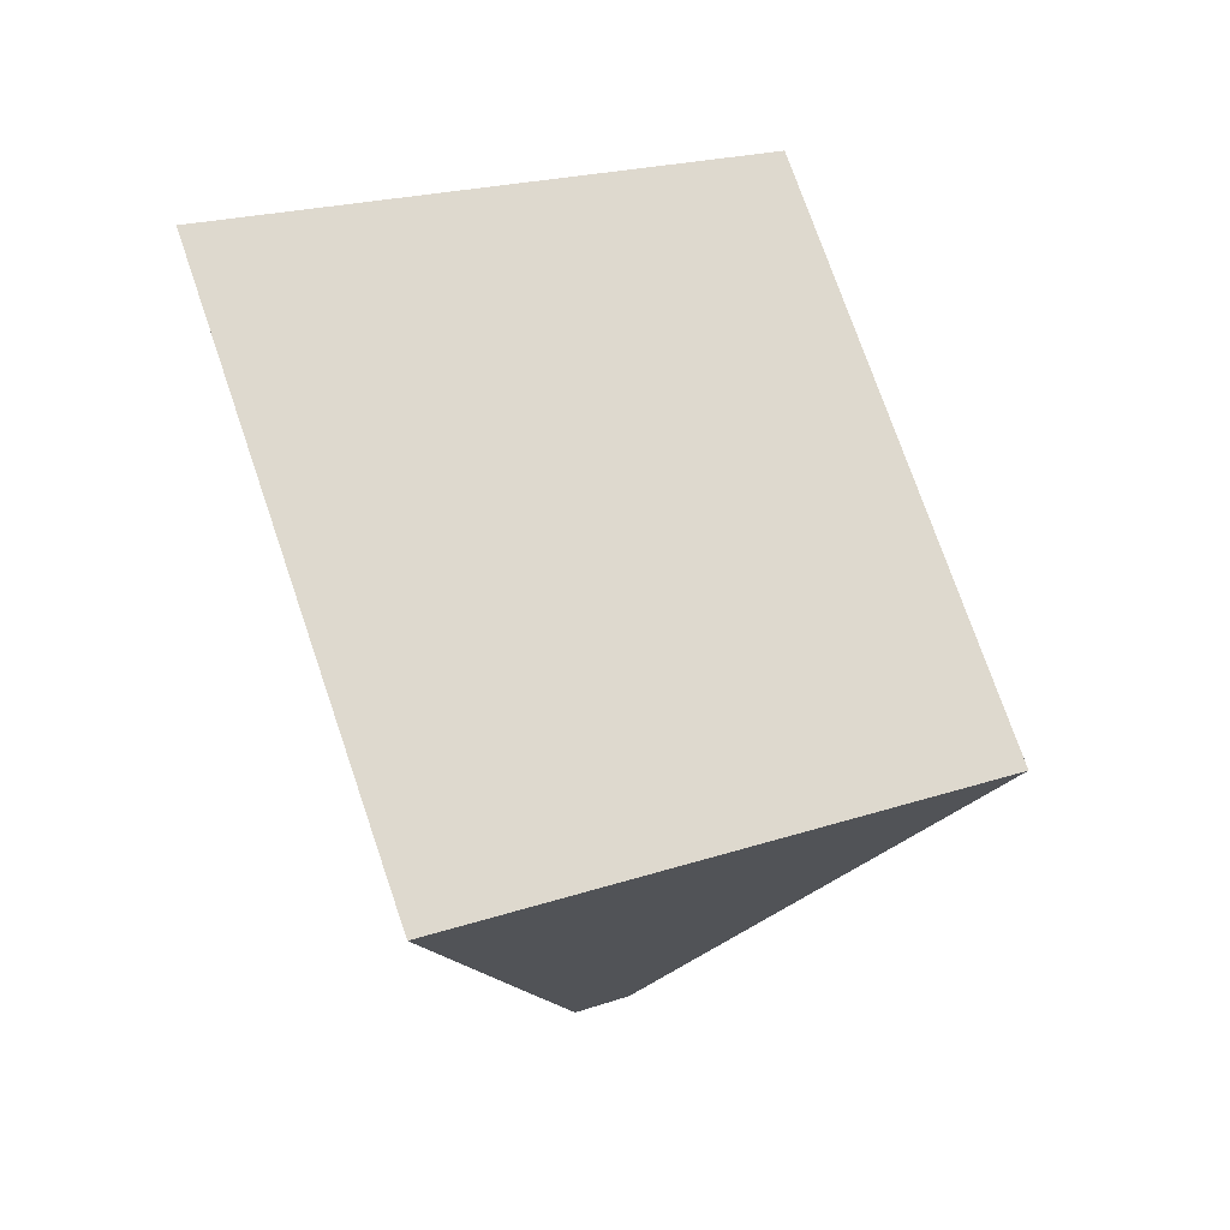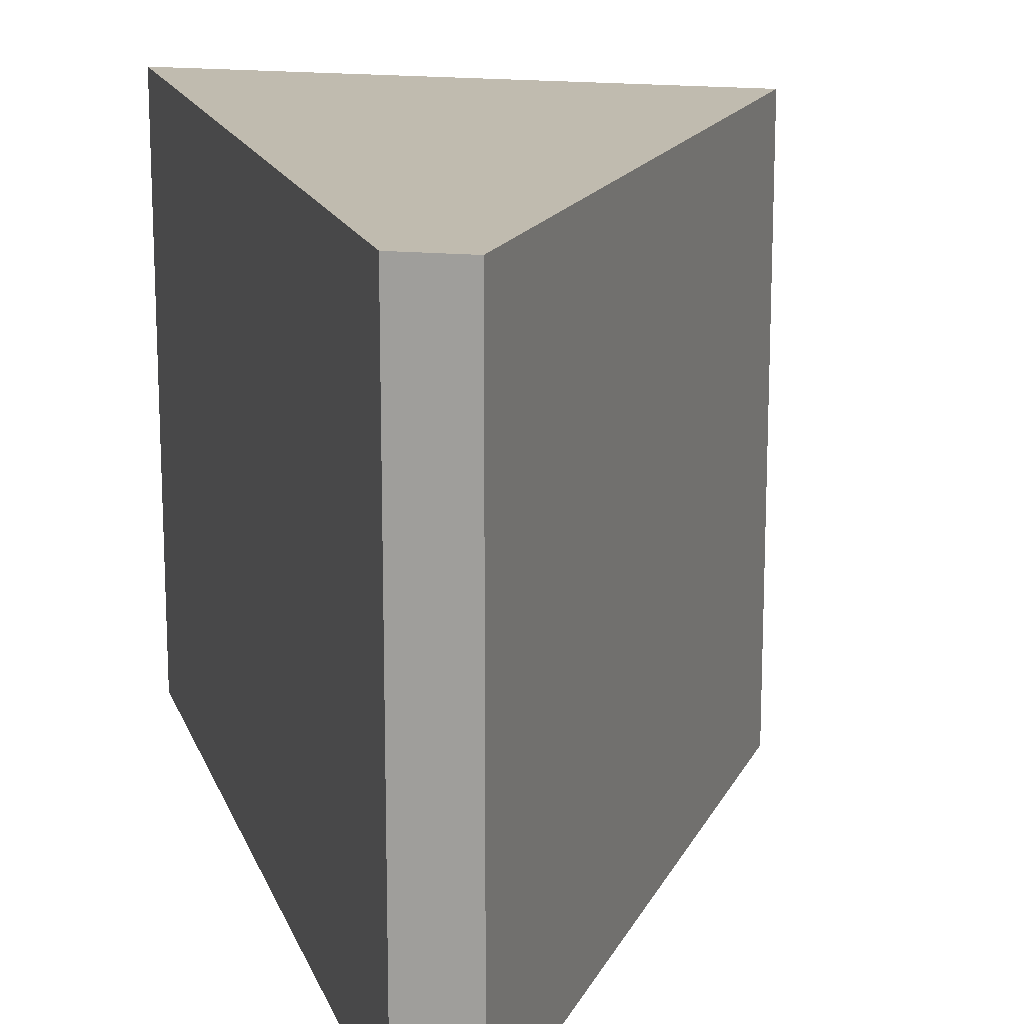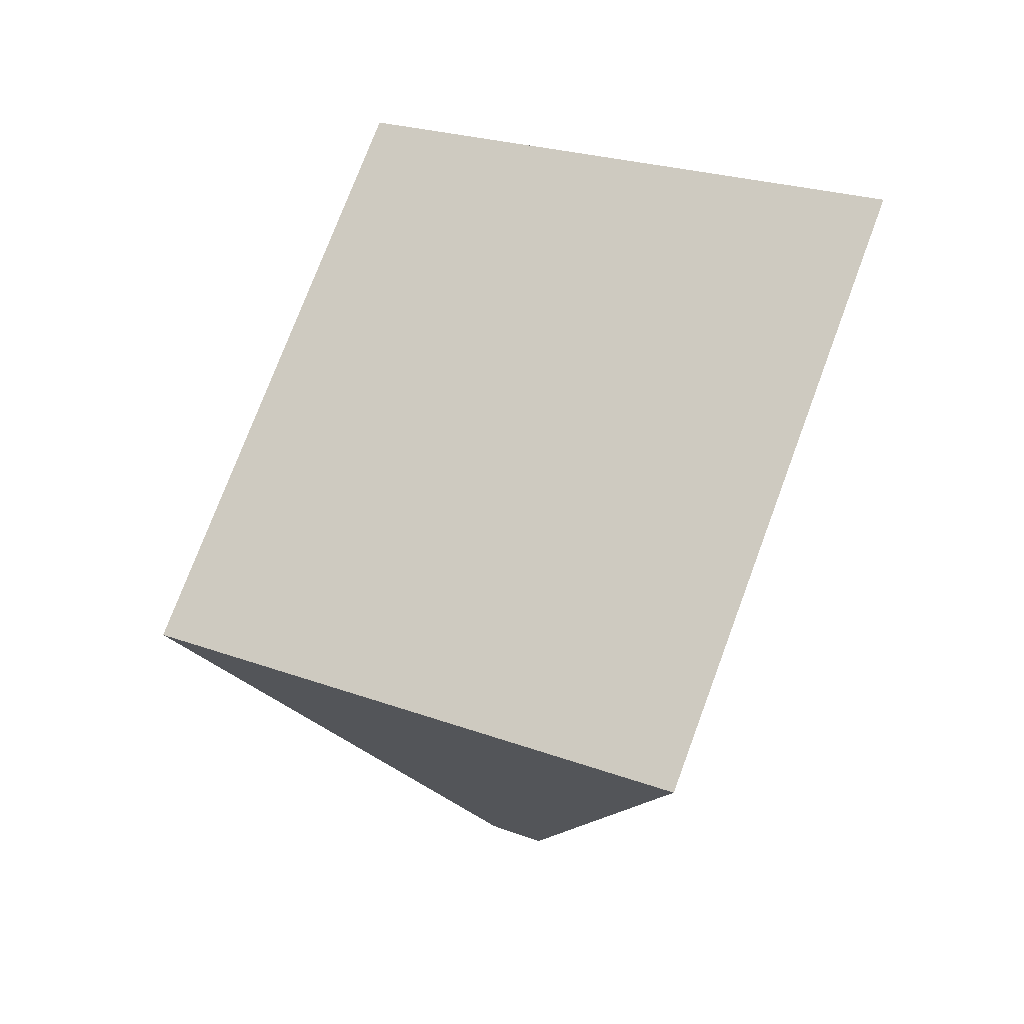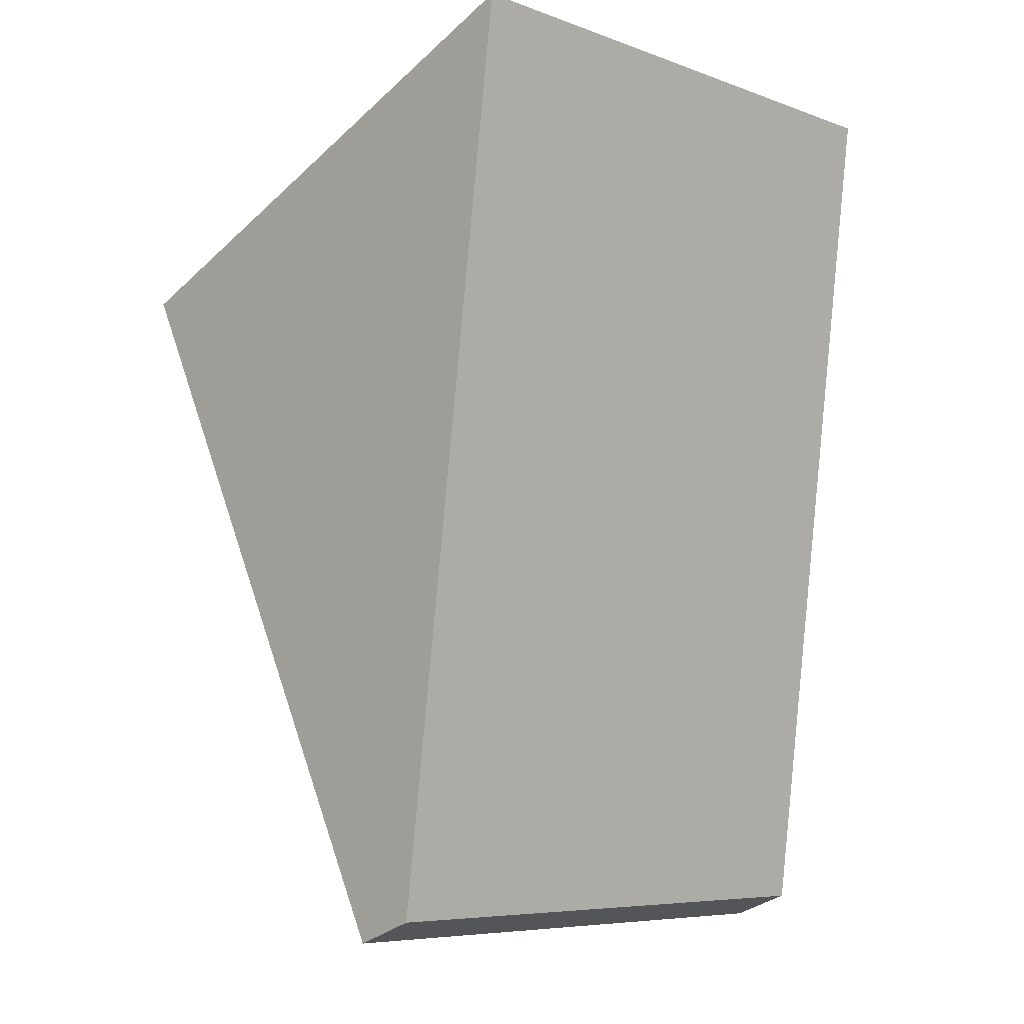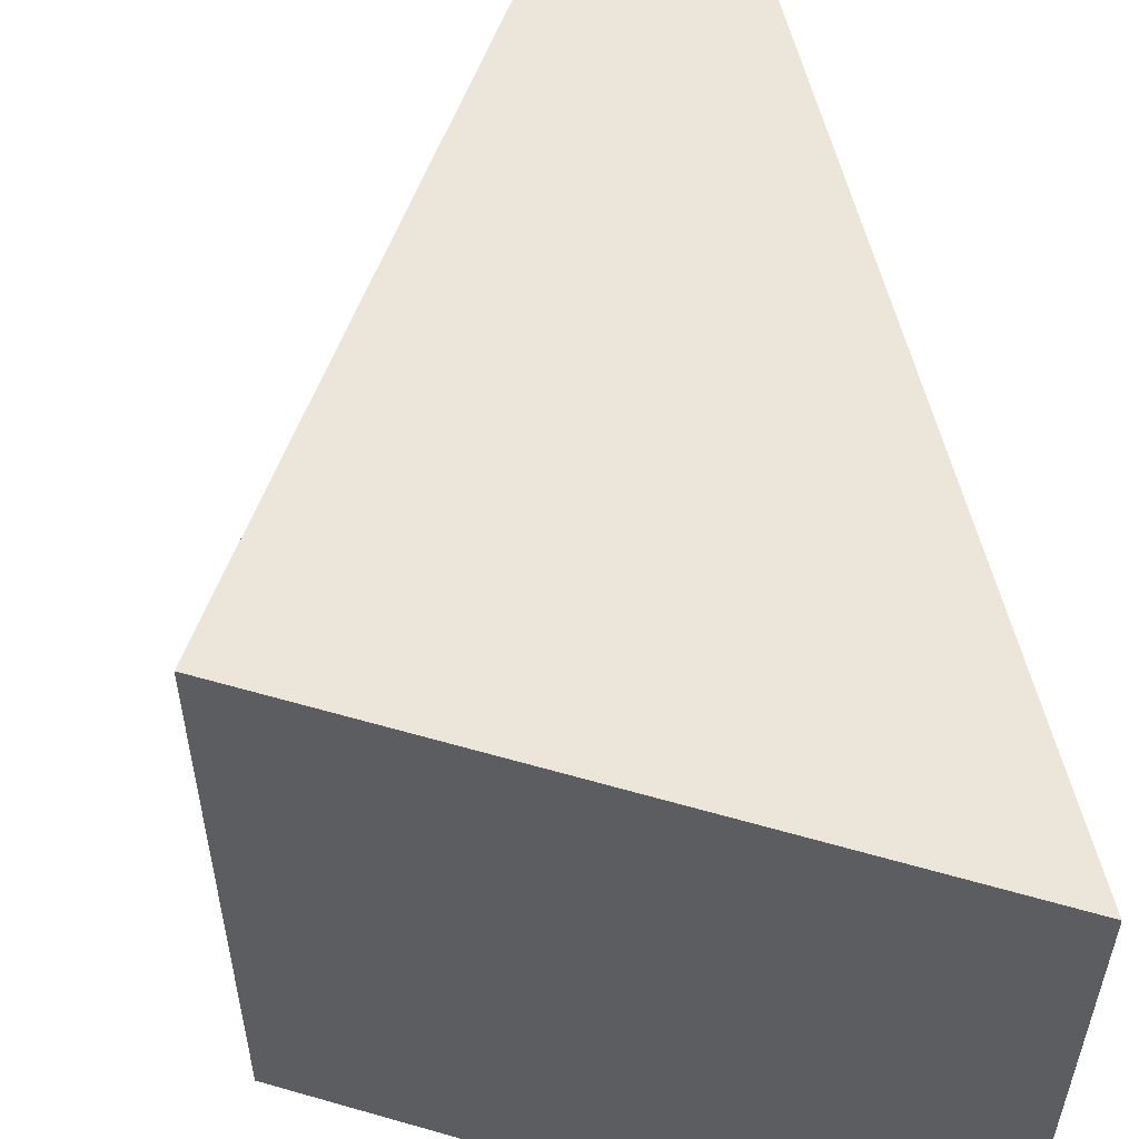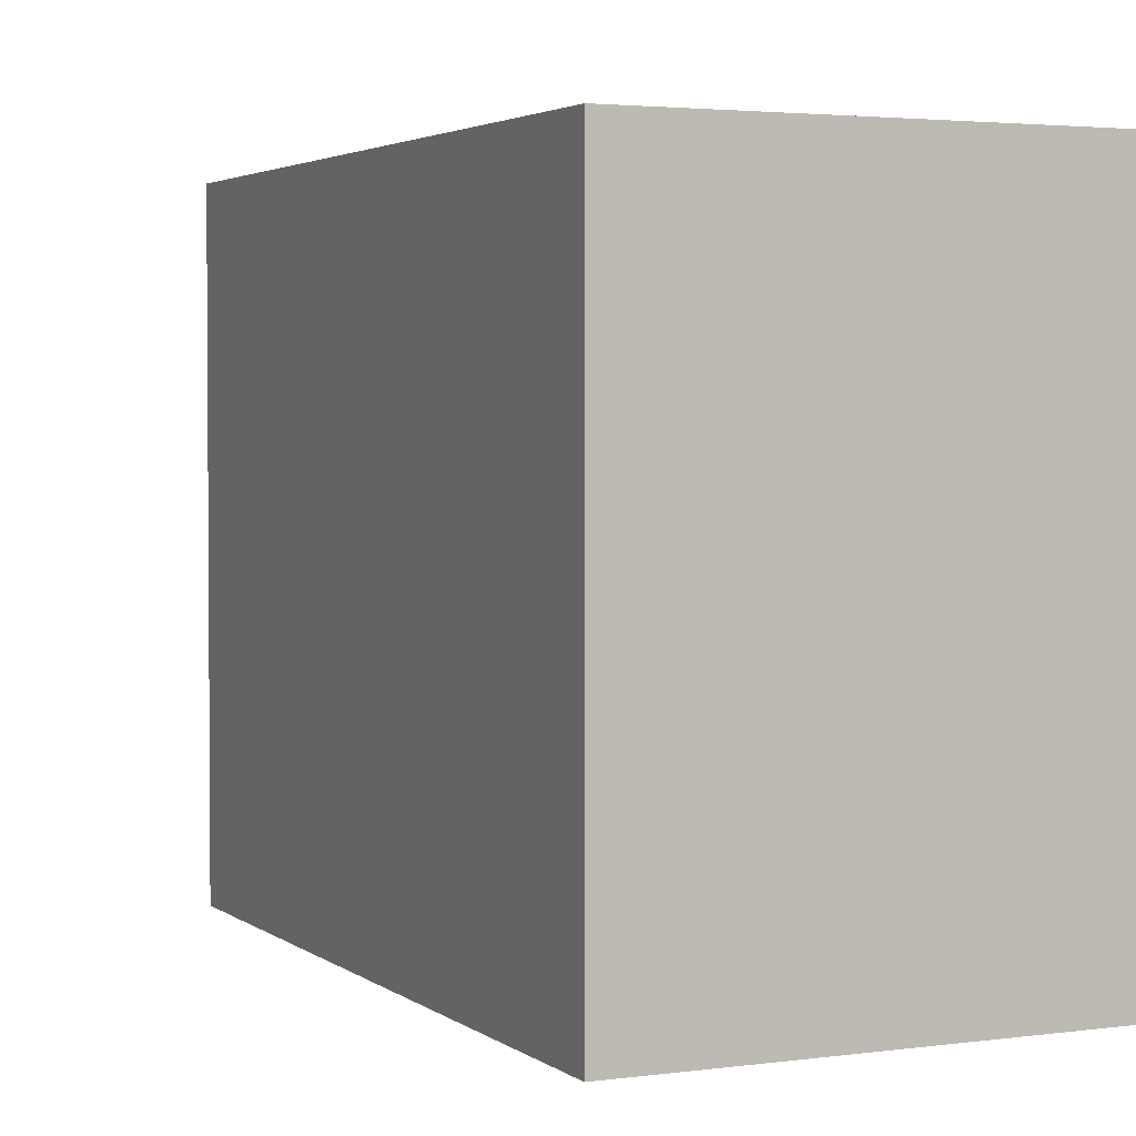
<metadata>
{"format":"obj","ext":"obj","renderer":"f3d","projection":"perspective","resolution":1024,"background":"white","views":[{"elev":75.2,"azim":161.0,"up":"+Z"},{"elev":16.0,"azim":171.5,"up":"+Y"},{"elev":75.7,"azim":20.5,"up":"+Z"},{"elev":-7.1,"azim":44.2,"up":"+Z"},{"elev":57.4,"azim":-6.5,"up":"+Y"},{"elev":2.8,"azim":-50.0,"up":"+Y"}]}
</metadata>
<code>
v  2.677 4.57 -5.317
v  3.927 4.57 0.911
v  3.154 4.57 -5.139
v  0 4.57 2.798e-16
v  4.032 4.57 1.73
v  3.154 3.147e-16 -5.139
v  2.677 3.256e-16 -5.317
v  0 0 0
v  4.032 -1.059e-16 1.73
v  3.927 -5.578e-17 0.911
g defaultobject
f 1 2 3
f 2 1 4
f 2 4 5
f 6 1 3
f 1 6 7
f 7 4 1
f 4 7 8
f 8 5 4
f 5 8 9
f 2 6 3
f 6 2 5
f 6 5 10
f 10 5 9
f 6 8 7
f 8 6 10
f 8 10 9

</code>
